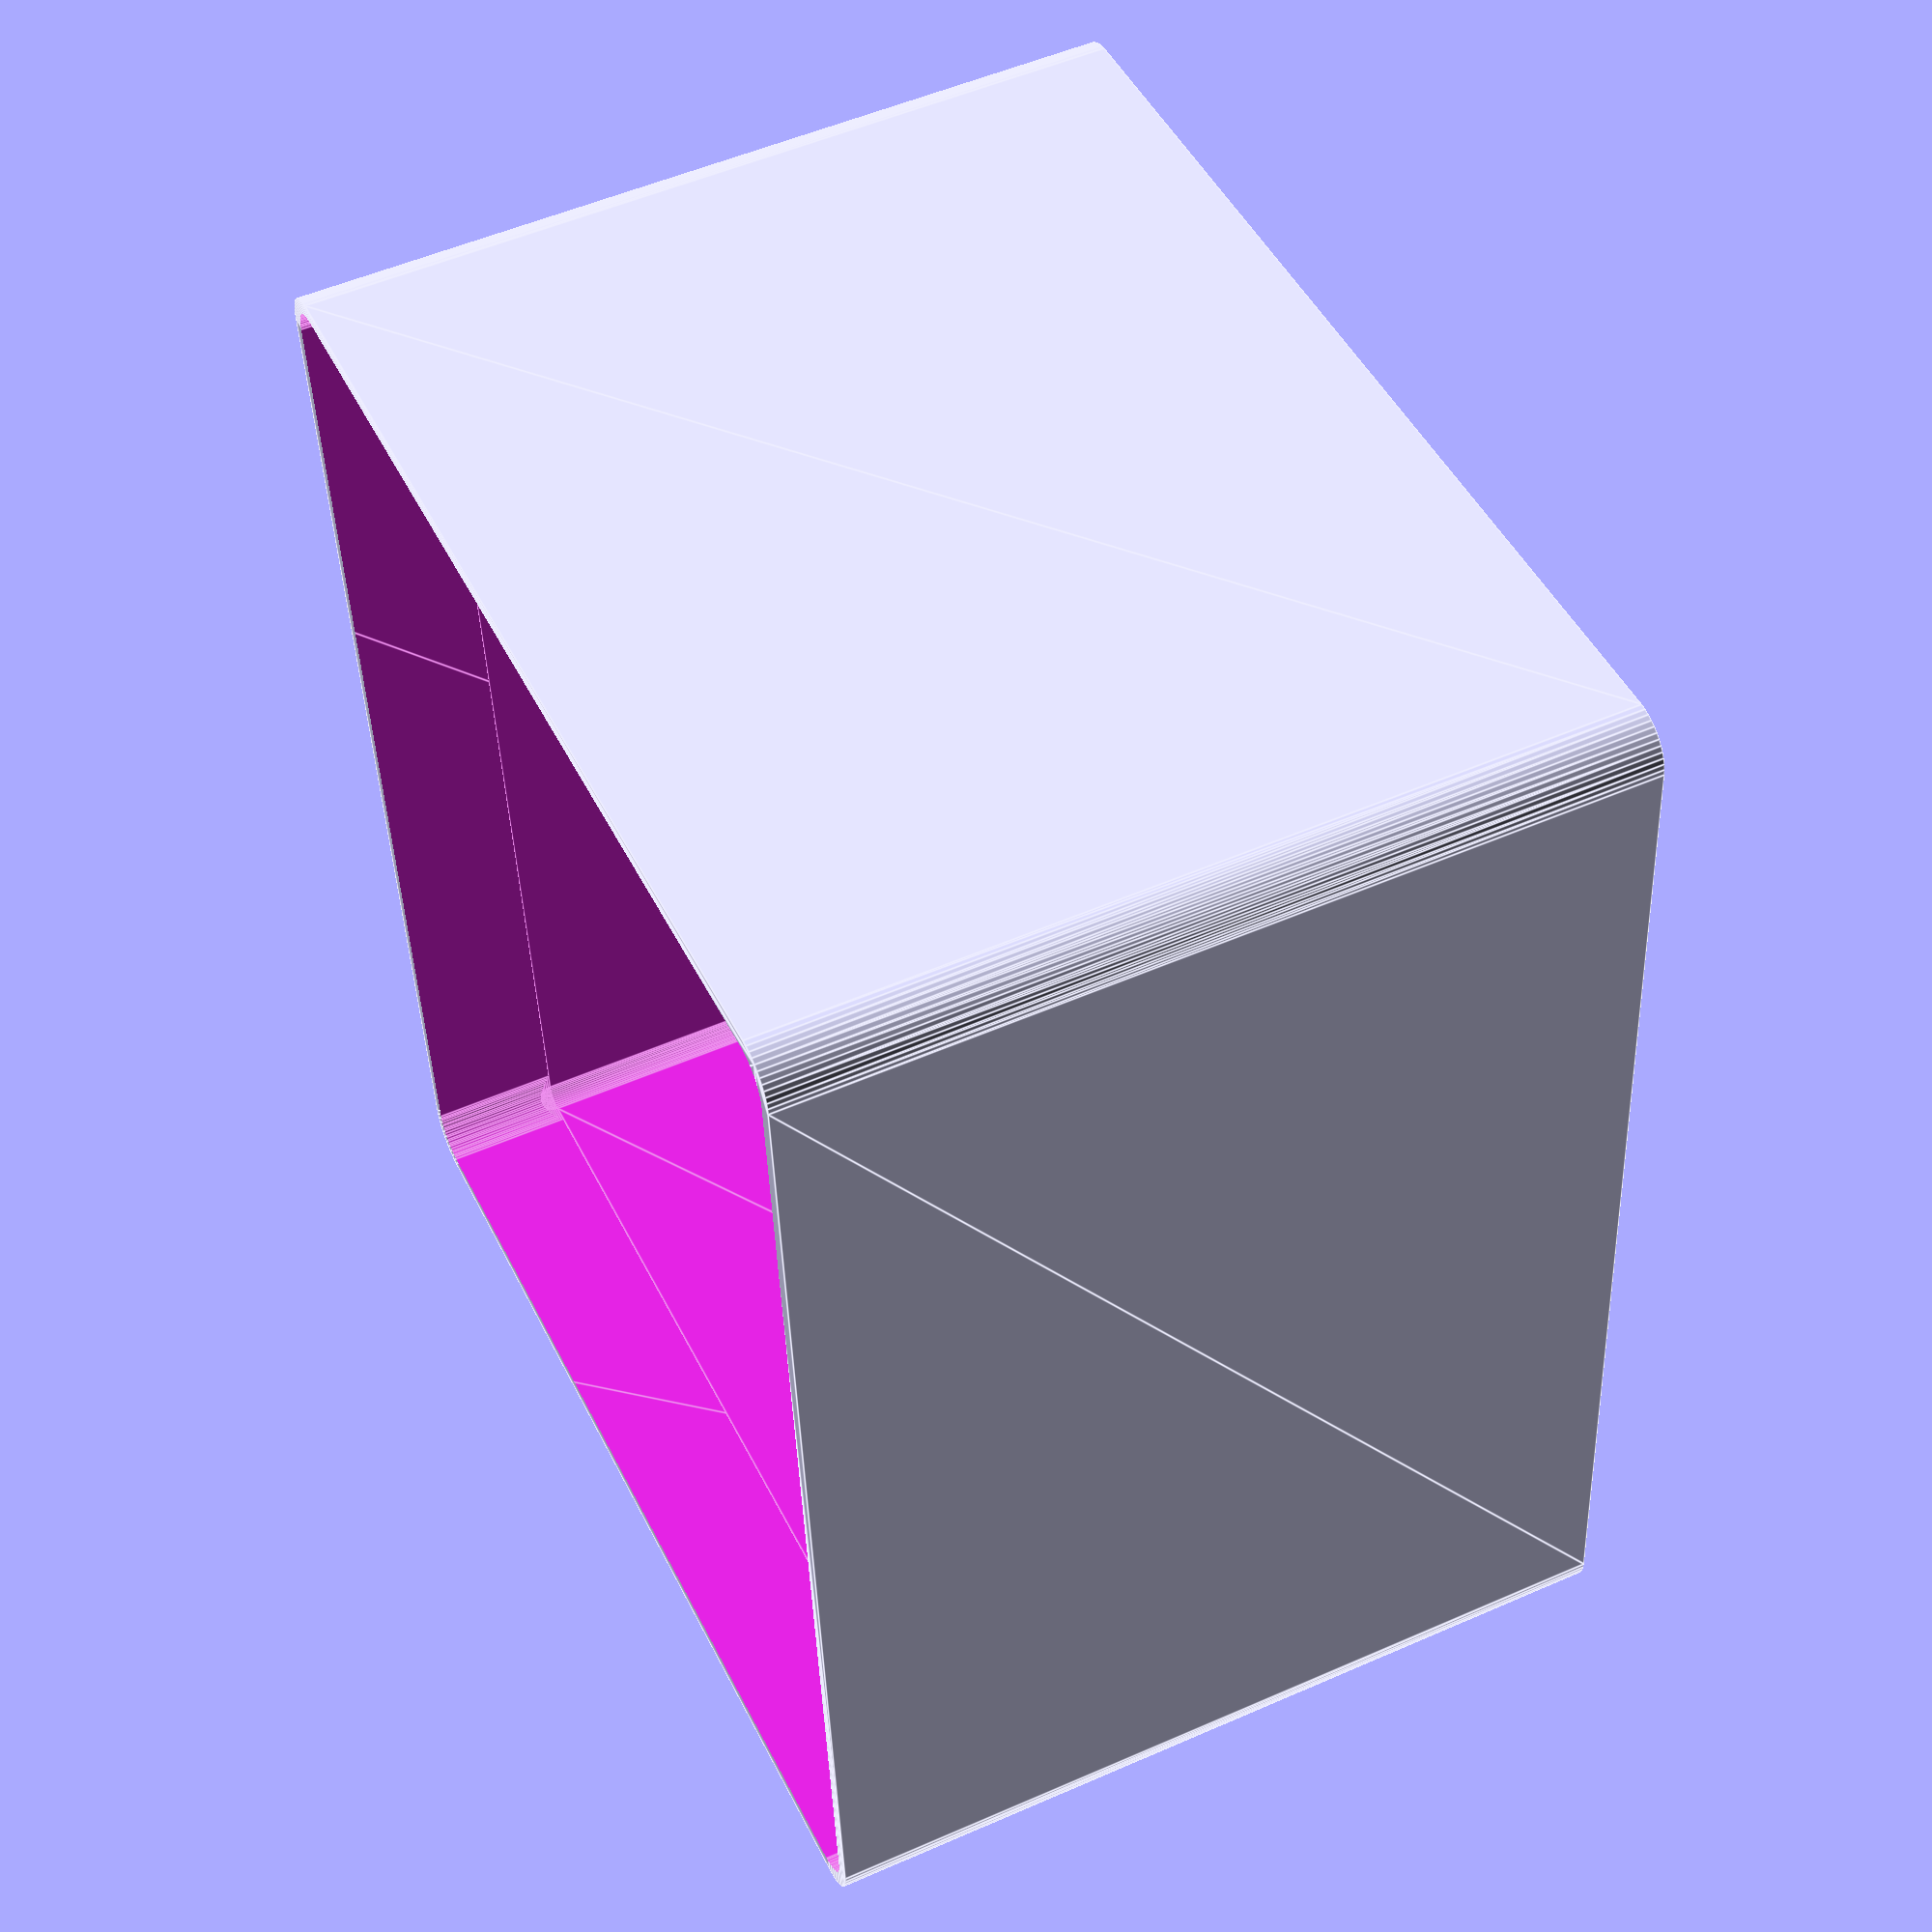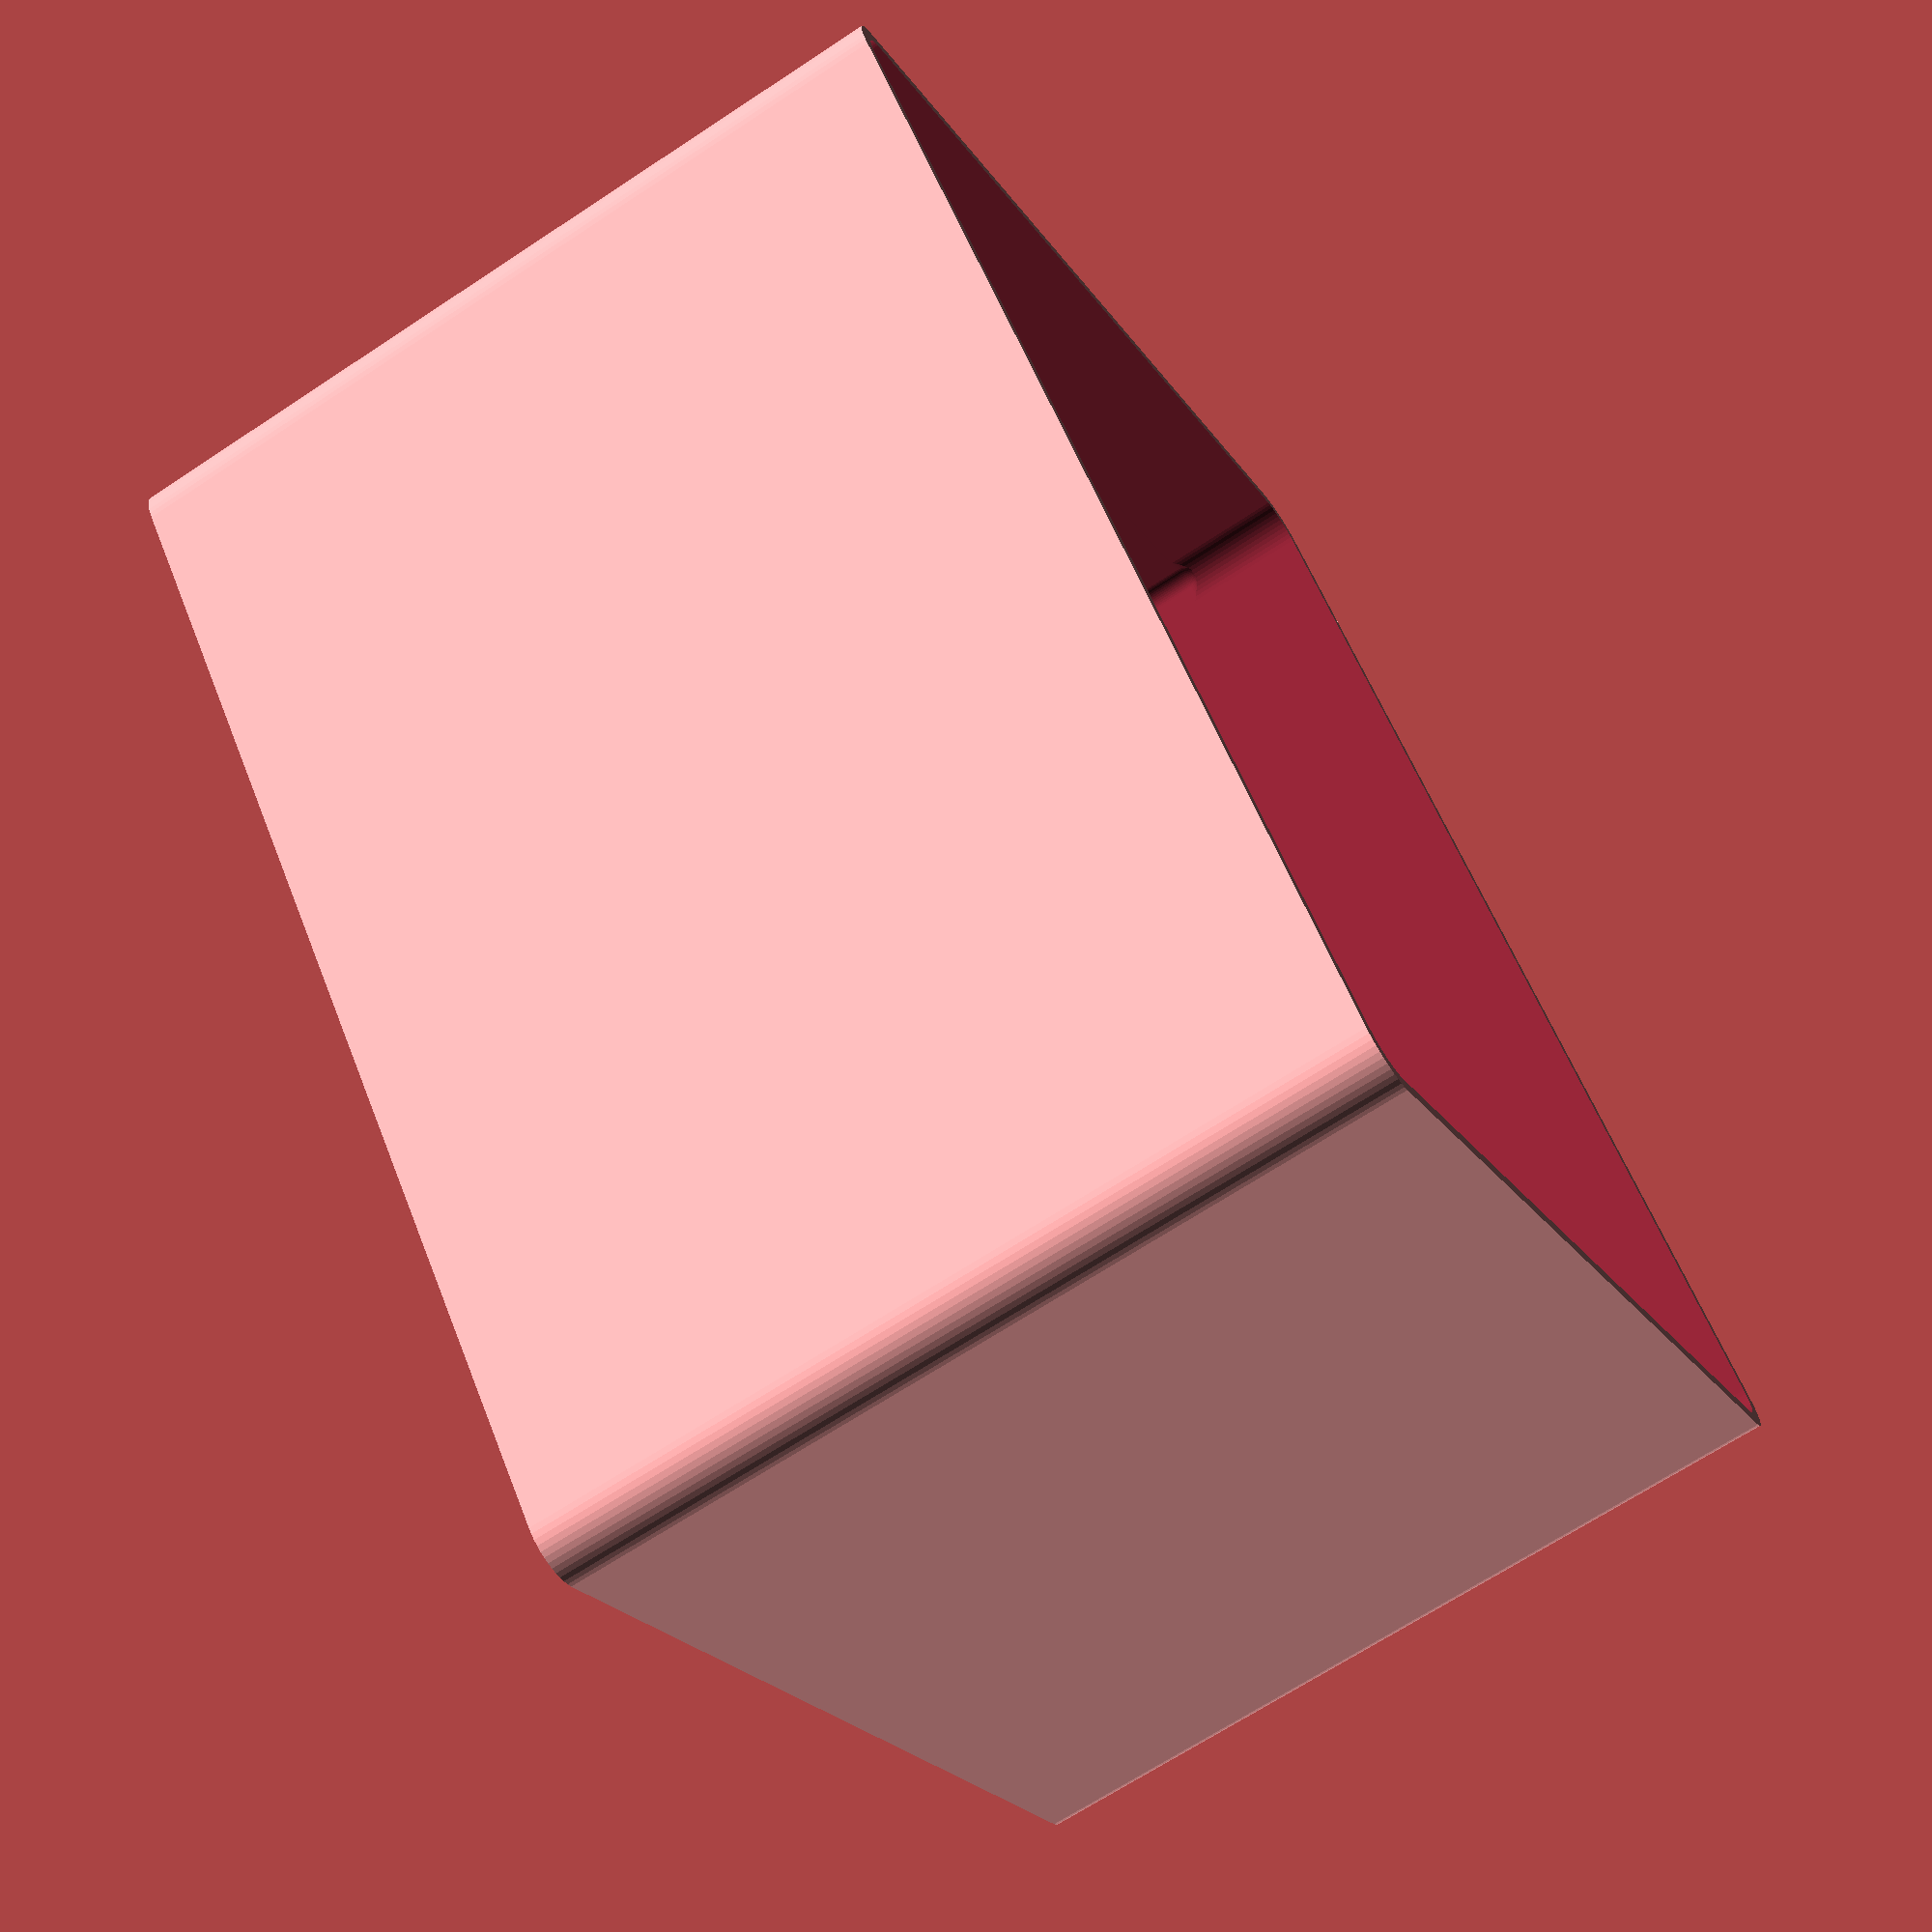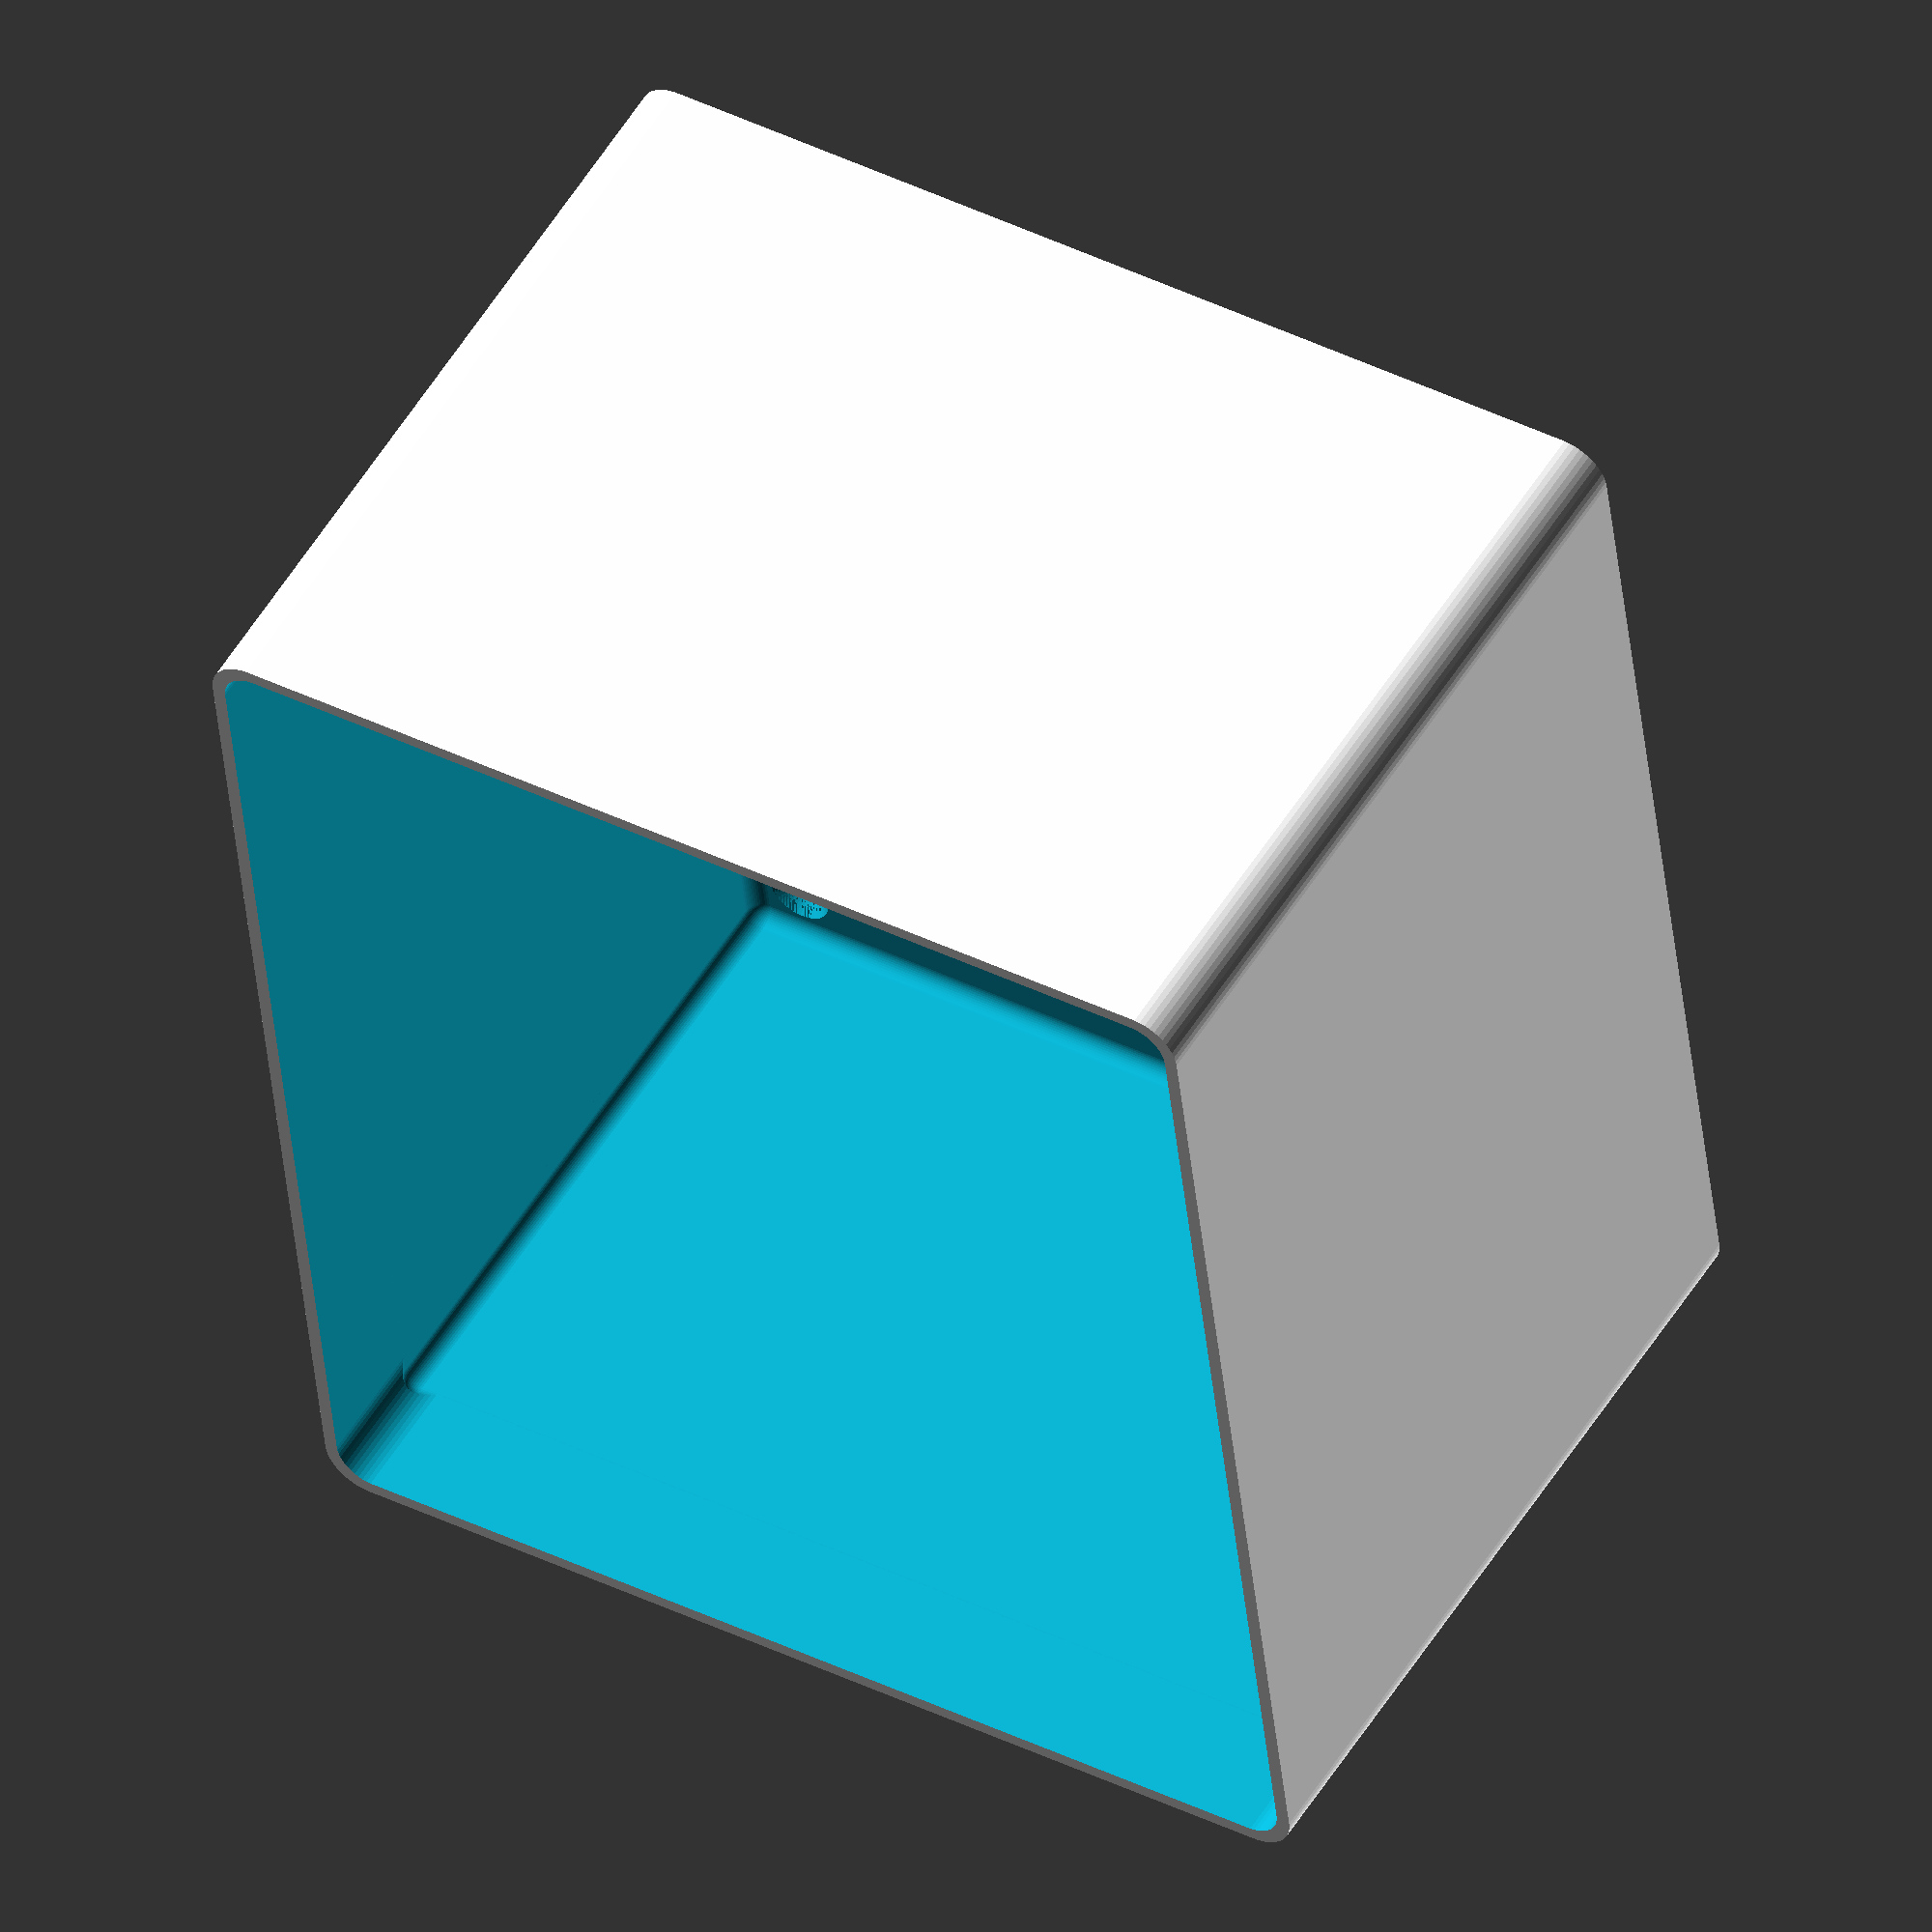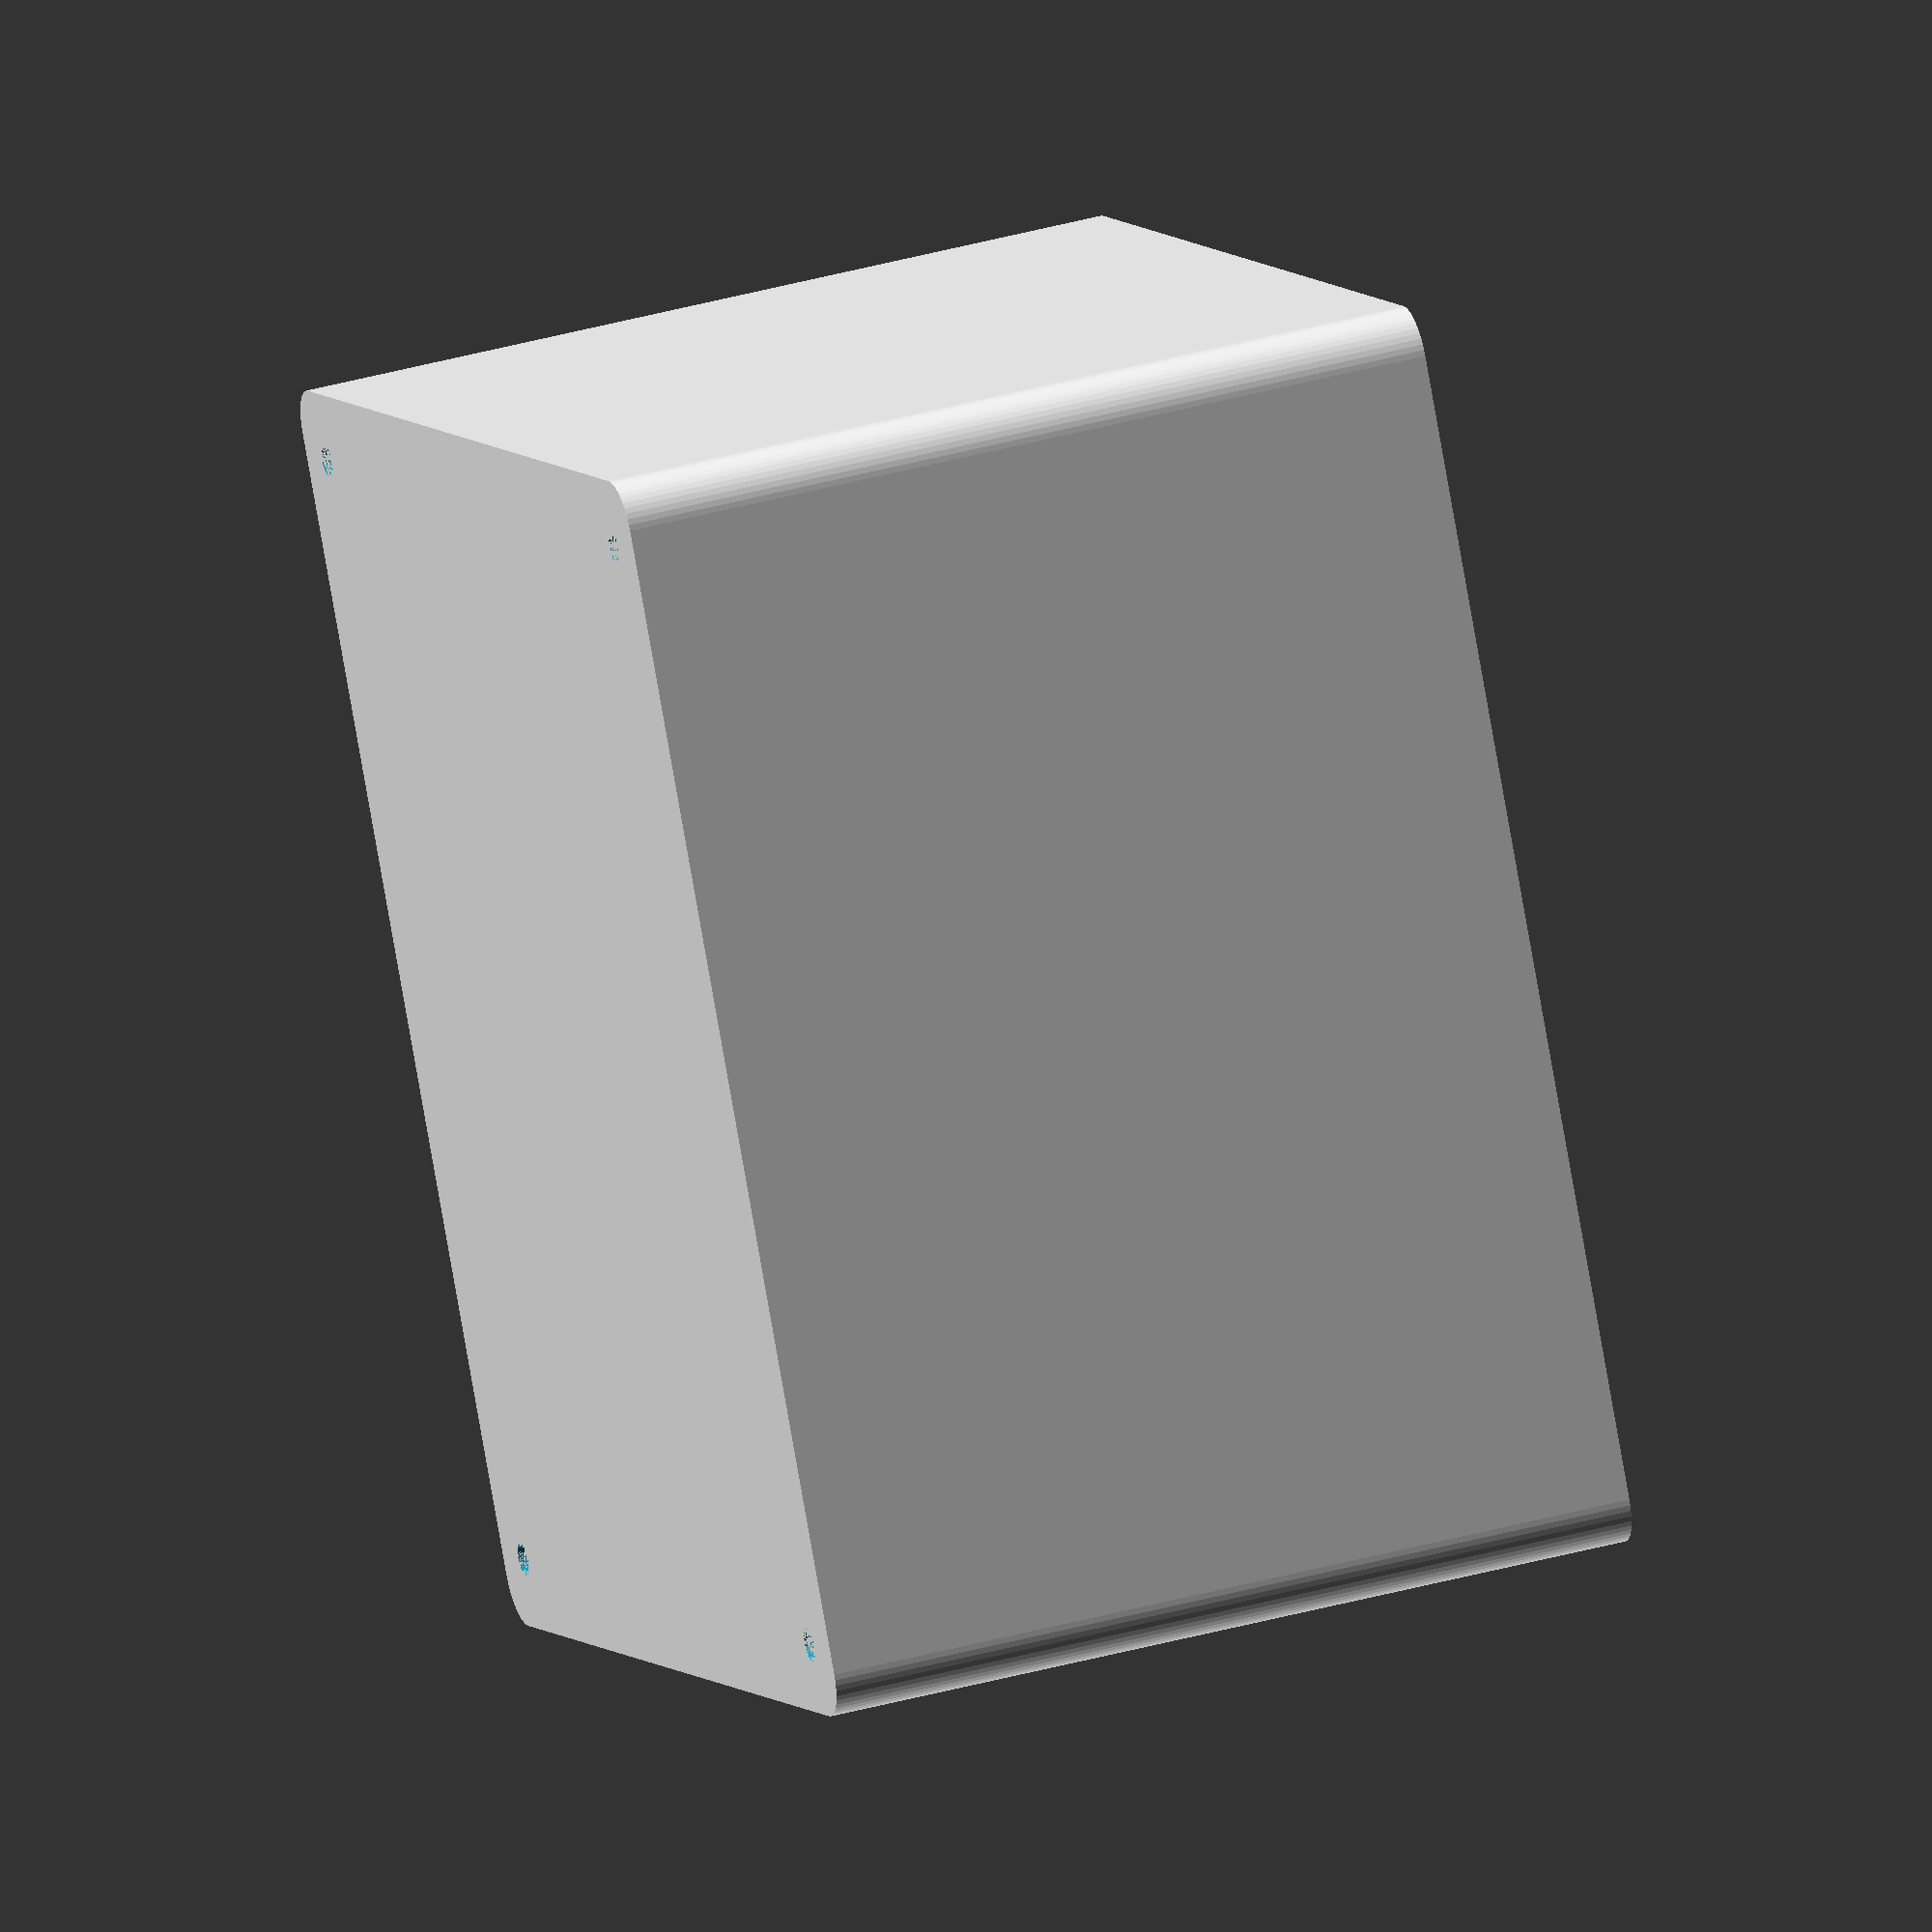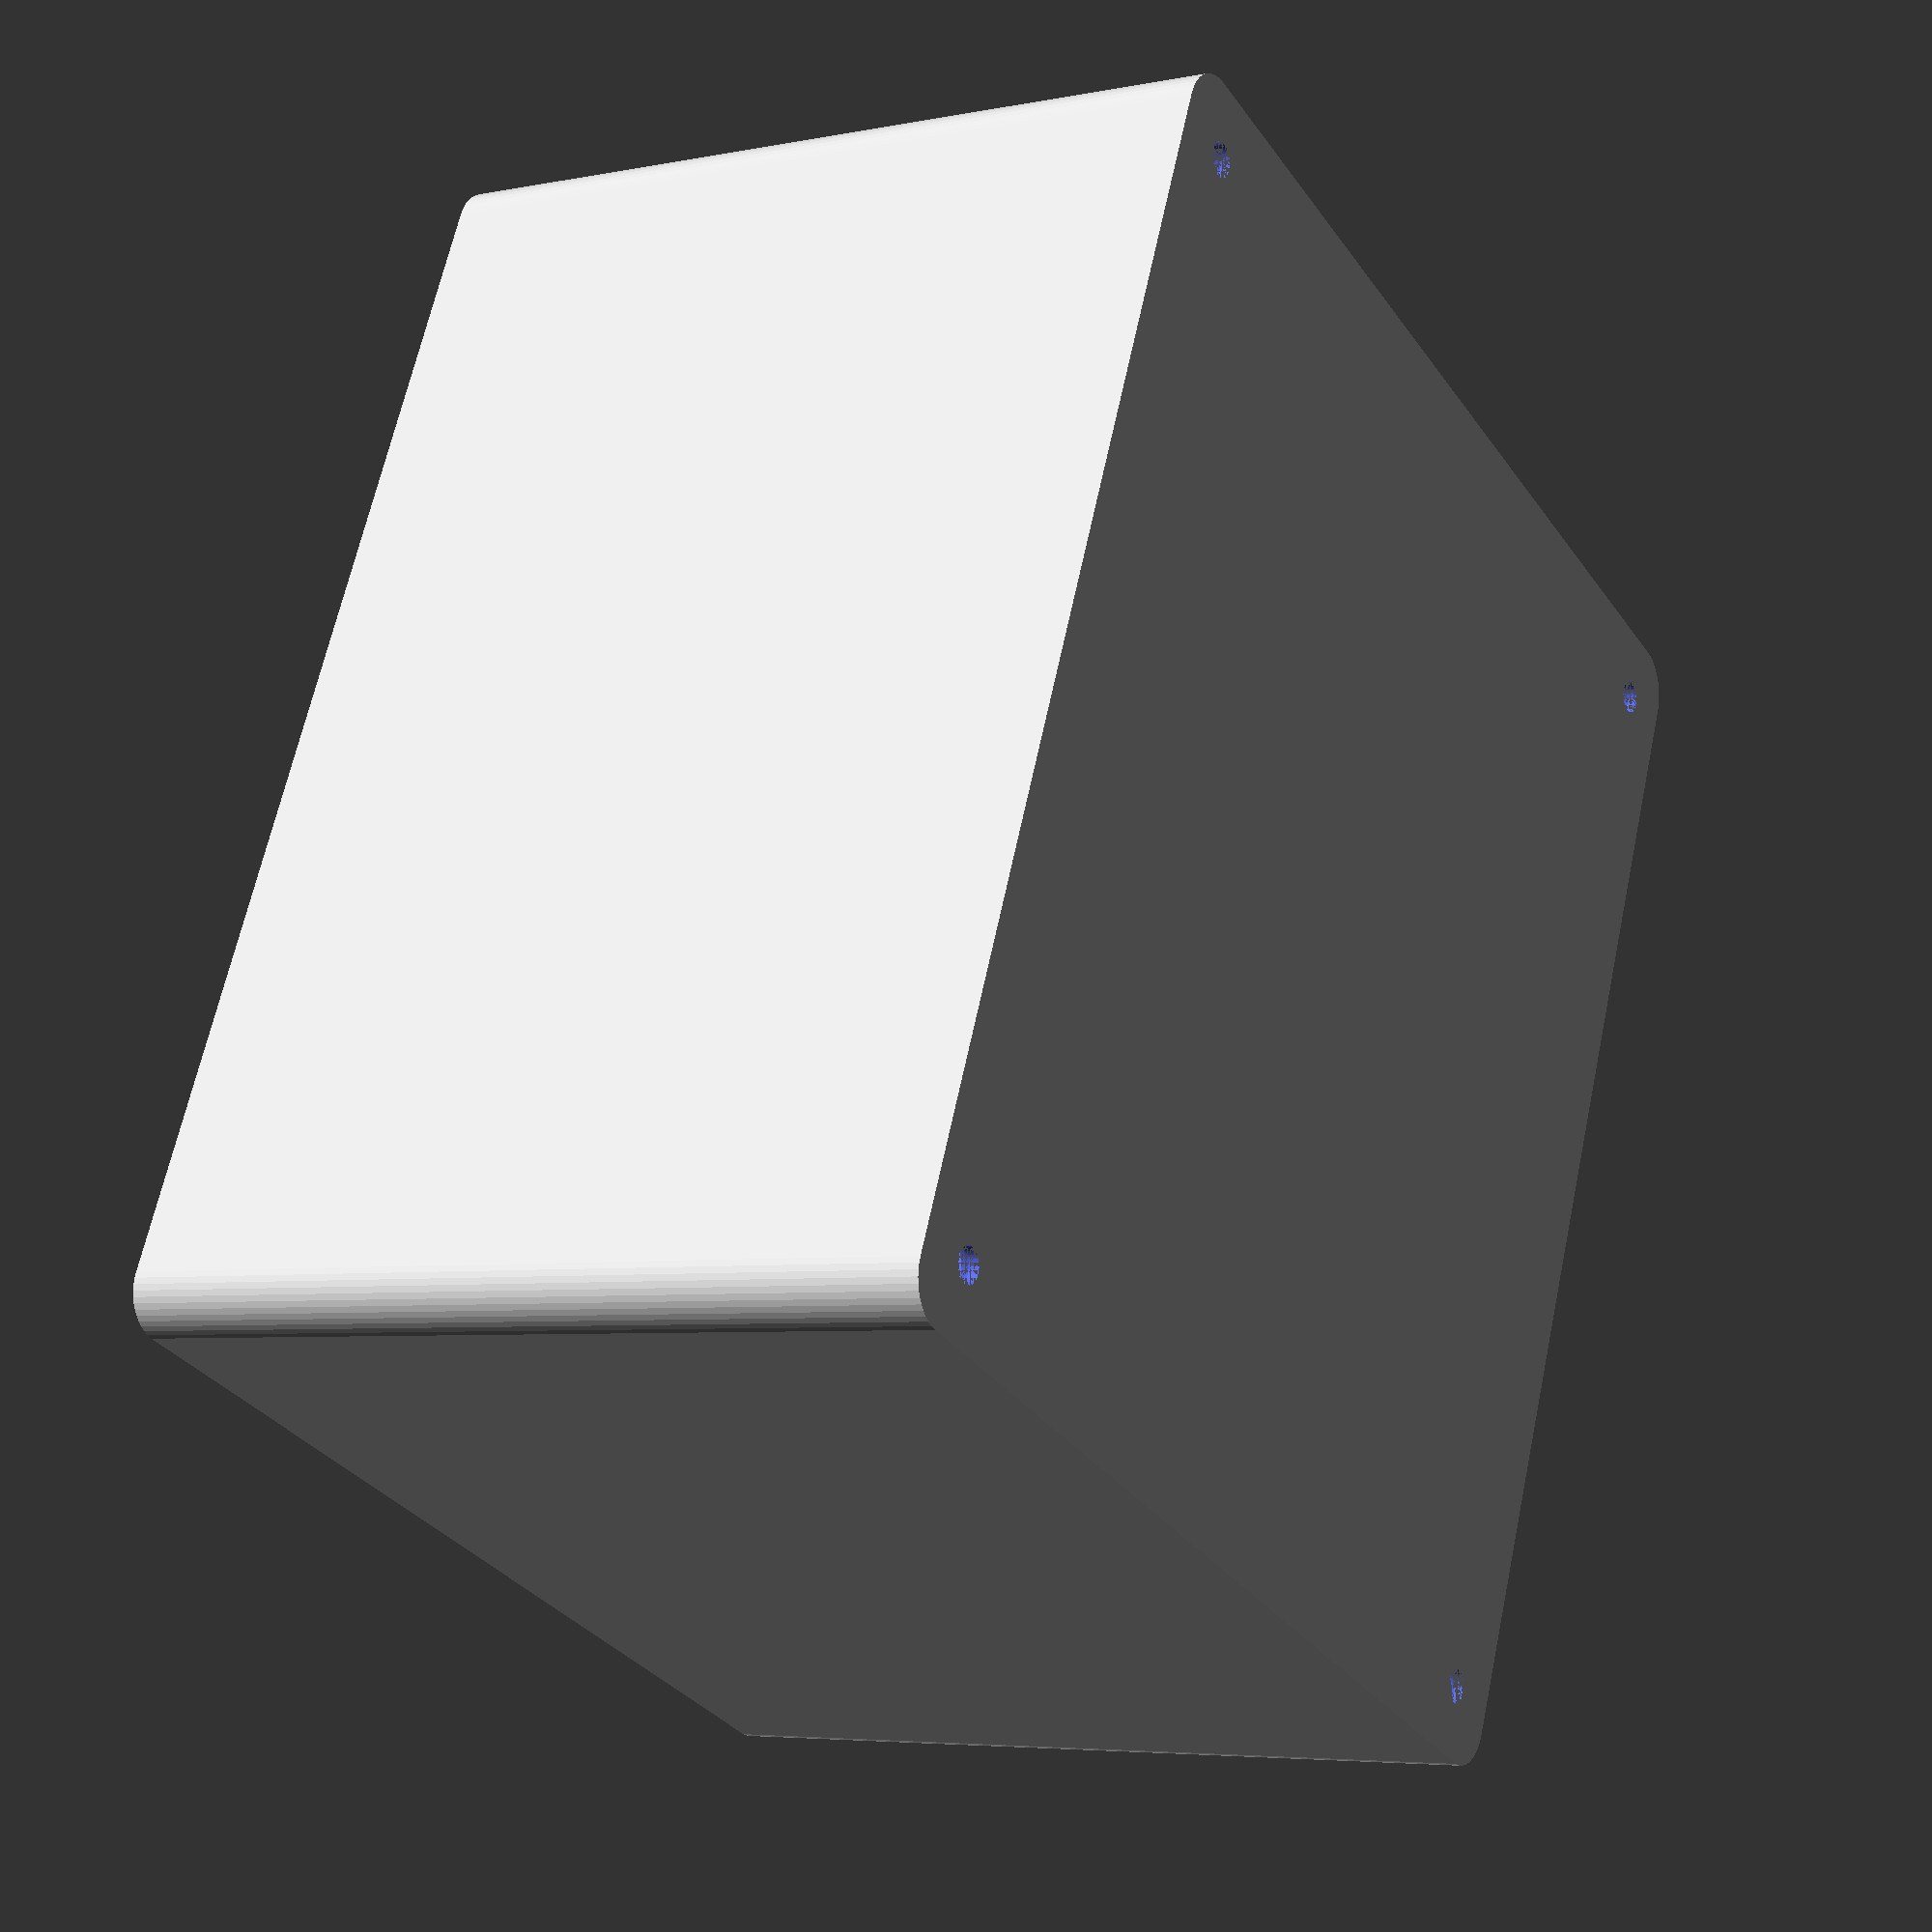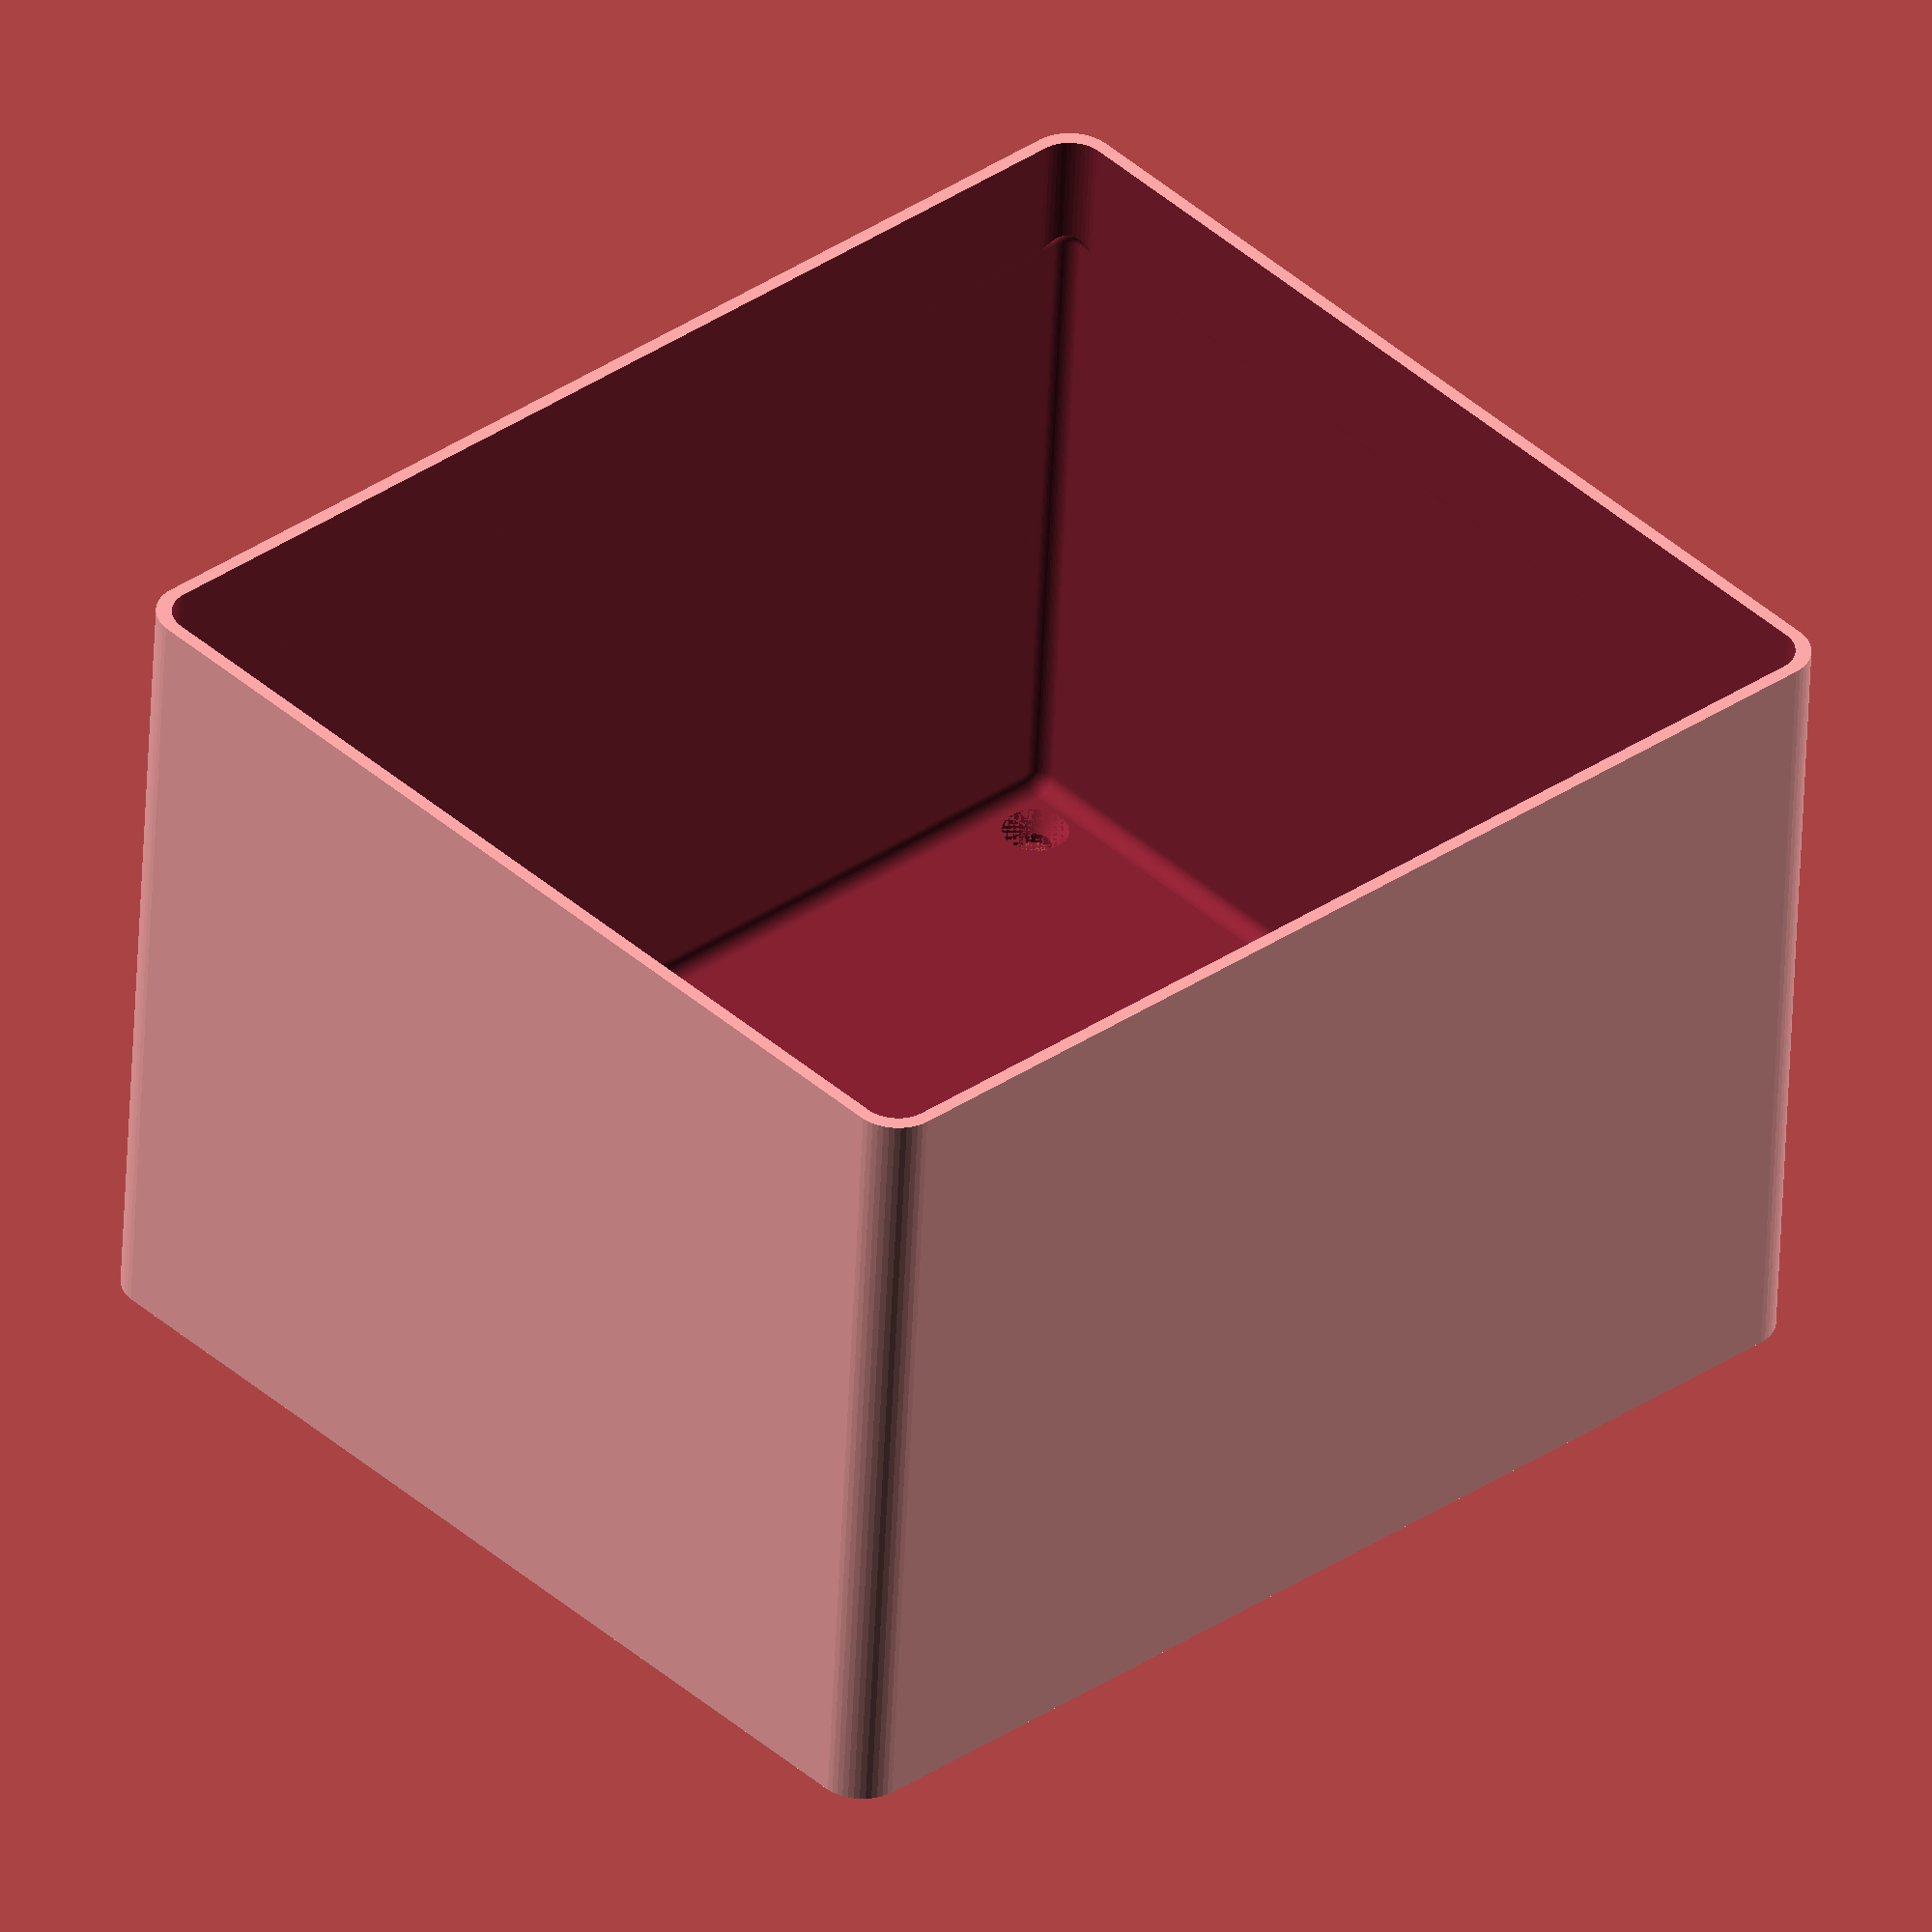
<openscad>
$fn = 50;


difference() {
	difference() {
		union() {
			hull() {
				translate(v = [-55.0000000000, 62.5000000000, 0]) {
					cylinder(h = 90, r = 5);
				}
				translate(v = [55.0000000000, 62.5000000000, 0]) {
					cylinder(h = 90, r = 5);
				}
				translate(v = [-55.0000000000, -62.5000000000, 0]) {
					cylinder(h = 90, r = 5);
				}
				translate(v = [55.0000000000, -62.5000000000, 0]) {
					cylinder(h = 90, r = 5);
				}
			}
		}
		union() {
			translate(v = [-52.5000000000, -60.0000000000, 3]) {
				rotate(a = [0, 0, 0]) {
					difference() {
						union() {
							translate(v = [0, 0, -3.0000000000]) {
								cylinder(h = 3, r = 1.5000000000);
							}
							translate(v = [0, 0, -1.9000000000]) {
								cylinder(h = 1.9000000000, r1 = 1.8000000000, r2 = 3.6000000000);
							}
							cylinder(h = 250, r = 3.6000000000);
							translate(v = [0, 0, -3.0000000000]) {
								cylinder(h = 3, r = 1.8000000000);
							}
							translate(v = [0, 0, -3.0000000000]) {
								cylinder(h = 3, r = 1.5000000000);
							}
						}
						union();
					}
				}
			}
			translate(v = [52.5000000000, -60.0000000000, 3]) {
				rotate(a = [0, 0, 0]) {
					difference() {
						union() {
							translate(v = [0, 0, -3.0000000000]) {
								cylinder(h = 3, r = 1.5000000000);
							}
							translate(v = [0, 0, -1.9000000000]) {
								cylinder(h = 1.9000000000, r1 = 1.8000000000, r2 = 3.6000000000);
							}
							cylinder(h = 250, r = 3.6000000000);
							translate(v = [0, 0, -3.0000000000]) {
								cylinder(h = 3, r = 1.8000000000);
							}
							translate(v = [0, 0, -3.0000000000]) {
								cylinder(h = 3, r = 1.5000000000);
							}
						}
						union();
					}
				}
			}
			translate(v = [-52.5000000000, 60.0000000000, 3]) {
				rotate(a = [0, 0, 0]) {
					difference() {
						union() {
							translate(v = [0, 0, -3.0000000000]) {
								cylinder(h = 3, r = 1.5000000000);
							}
							translate(v = [0, 0, -1.9000000000]) {
								cylinder(h = 1.9000000000, r1 = 1.8000000000, r2 = 3.6000000000);
							}
							cylinder(h = 250, r = 3.6000000000);
							translate(v = [0, 0, -3.0000000000]) {
								cylinder(h = 3, r = 1.8000000000);
							}
							translate(v = [0, 0, -3.0000000000]) {
								cylinder(h = 3, r = 1.5000000000);
							}
						}
						union();
					}
				}
			}
			translate(v = [52.5000000000, 60.0000000000, 3]) {
				rotate(a = [0, 0, 0]) {
					difference() {
						union() {
							translate(v = [0, 0, -3.0000000000]) {
								cylinder(h = 3, r = 1.5000000000);
							}
							translate(v = [0, 0, -1.9000000000]) {
								cylinder(h = 1.9000000000, r1 = 1.8000000000, r2 = 3.6000000000);
							}
							cylinder(h = 250, r = 3.6000000000);
							translate(v = [0, 0, -3.0000000000]) {
								cylinder(h = 3, r = 1.8000000000);
							}
							translate(v = [0, 0, -3.0000000000]) {
								cylinder(h = 3, r = 1.5000000000);
							}
						}
						union();
					}
				}
			}
			translate(v = [0, 0, 2.9925000000]) {
				hull() {
					union() {
						translate(v = [-54.5000000000, 62.0000000000, 4]) {
							cylinder(h = 127, r = 4);
						}
						translate(v = [-54.5000000000, 62.0000000000, 4]) {
							sphere(r = 4);
						}
						translate(v = [-54.5000000000, 62.0000000000, 131]) {
							sphere(r = 4);
						}
					}
					union() {
						translate(v = [54.5000000000, 62.0000000000, 4]) {
							cylinder(h = 127, r = 4);
						}
						translate(v = [54.5000000000, 62.0000000000, 4]) {
							sphere(r = 4);
						}
						translate(v = [54.5000000000, 62.0000000000, 131]) {
							sphere(r = 4);
						}
					}
					union() {
						translate(v = [-54.5000000000, -62.0000000000, 4]) {
							cylinder(h = 127, r = 4);
						}
						translate(v = [-54.5000000000, -62.0000000000, 4]) {
							sphere(r = 4);
						}
						translate(v = [-54.5000000000, -62.0000000000, 131]) {
							sphere(r = 4);
						}
					}
					union() {
						translate(v = [54.5000000000, -62.0000000000, 4]) {
							cylinder(h = 127, r = 4);
						}
						translate(v = [54.5000000000, -62.0000000000, 4]) {
							sphere(r = 4);
						}
						translate(v = [54.5000000000, -62.0000000000, 131]) {
							sphere(r = 4);
						}
					}
				}
			}
		}
	}
	union() {
		translate(v = [0, 0, 2.9925000000]) {
			hull() {
				union() {
					translate(v = [-56.5000000000, 64.0000000000, 2]) {
						cylinder(h = 71, r = 2);
					}
					translate(v = [-56.5000000000, 64.0000000000, 2]) {
						sphere(r = 2);
					}
					translate(v = [-56.5000000000, 64.0000000000, 73]) {
						sphere(r = 2);
					}
				}
				union() {
					translate(v = [56.5000000000, 64.0000000000, 2]) {
						cylinder(h = 71, r = 2);
					}
					translate(v = [56.5000000000, 64.0000000000, 2]) {
						sphere(r = 2);
					}
					translate(v = [56.5000000000, 64.0000000000, 73]) {
						sphere(r = 2);
					}
				}
				union() {
					translate(v = [-56.5000000000, -64.0000000000, 2]) {
						cylinder(h = 71, r = 2);
					}
					translate(v = [-56.5000000000, -64.0000000000, 2]) {
						sphere(r = 2);
					}
					translate(v = [-56.5000000000, -64.0000000000, 73]) {
						sphere(r = 2);
					}
				}
				union() {
					translate(v = [56.5000000000, -64.0000000000, 2]) {
						cylinder(h = 71, r = 2);
					}
					translate(v = [56.5000000000, -64.0000000000, 2]) {
						sphere(r = 2);
					}
					translate(v = [56.5000000000, -64.0000000000, 73]) {
						sphere(r = 2);
					}
				}
			}
		}
	}
}
</openscad>
<views>
elev=127.9 azim=175.3 roll=115.4 proj=p view=edges
elev=68.4 azim=319.1 roll=303.4 proj=p view=wireframe
elev=307.2 azim=353.6 roll=30.6 proj=o view=solid
elev=322.3 azim=30.9 roll=250.2 proj=o view=solid
elev=5.3 azim=156.8 roll=121.9 proj=p view=wireframe
elev=52.6 azim=227.8 roll=357.6 proj=o view=solid
</views>
